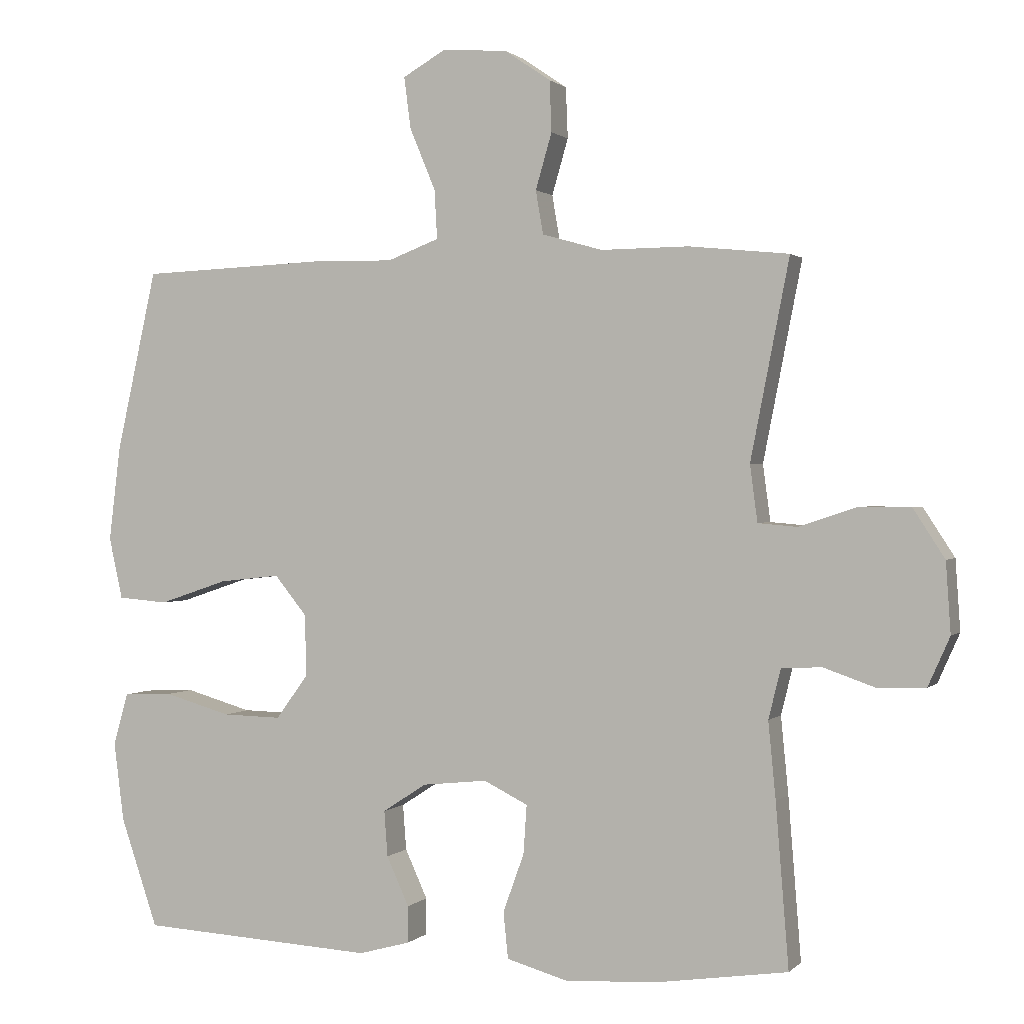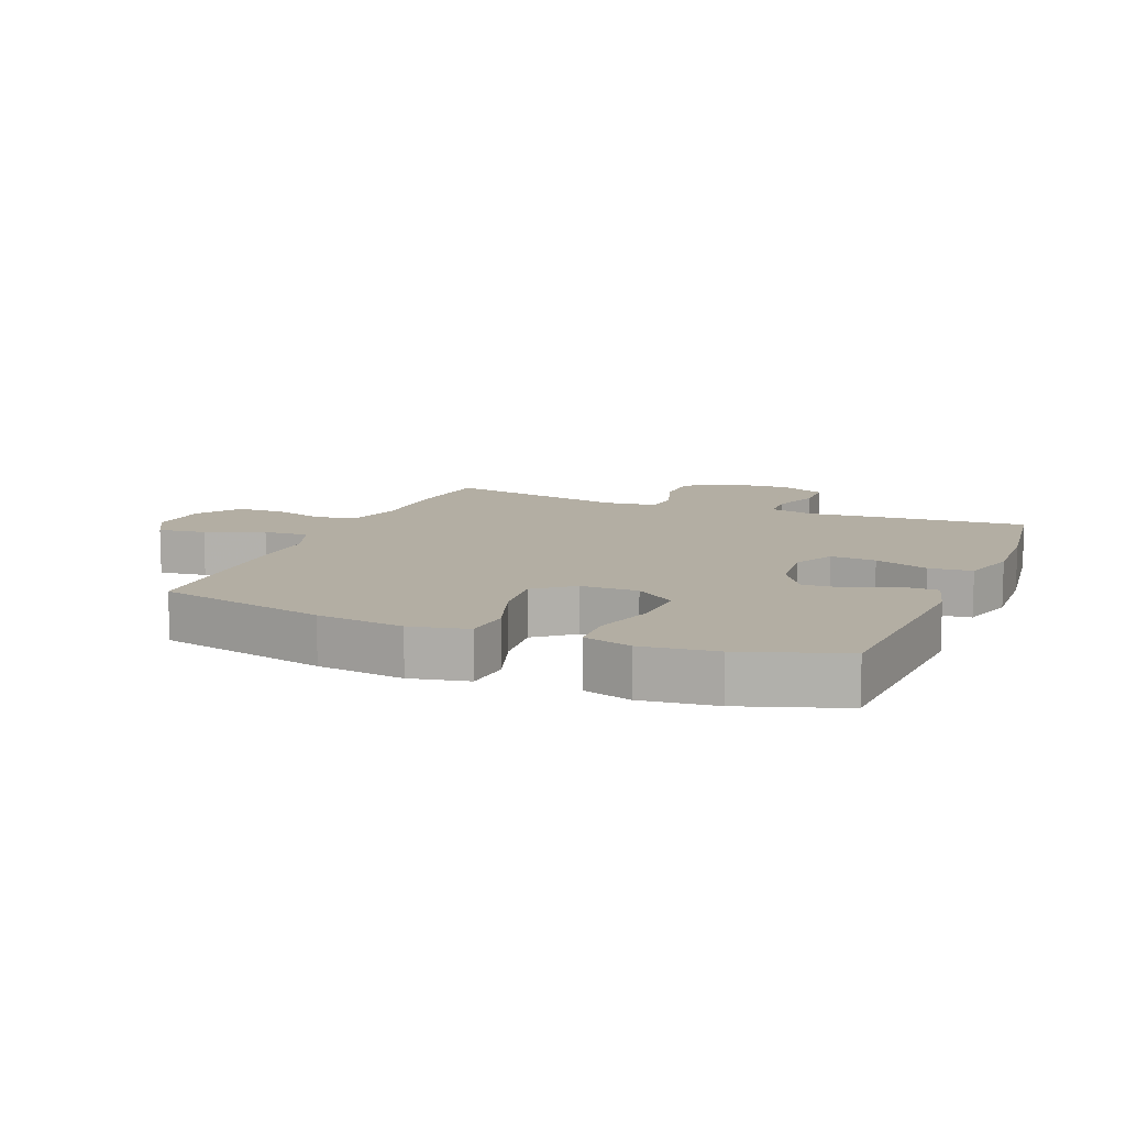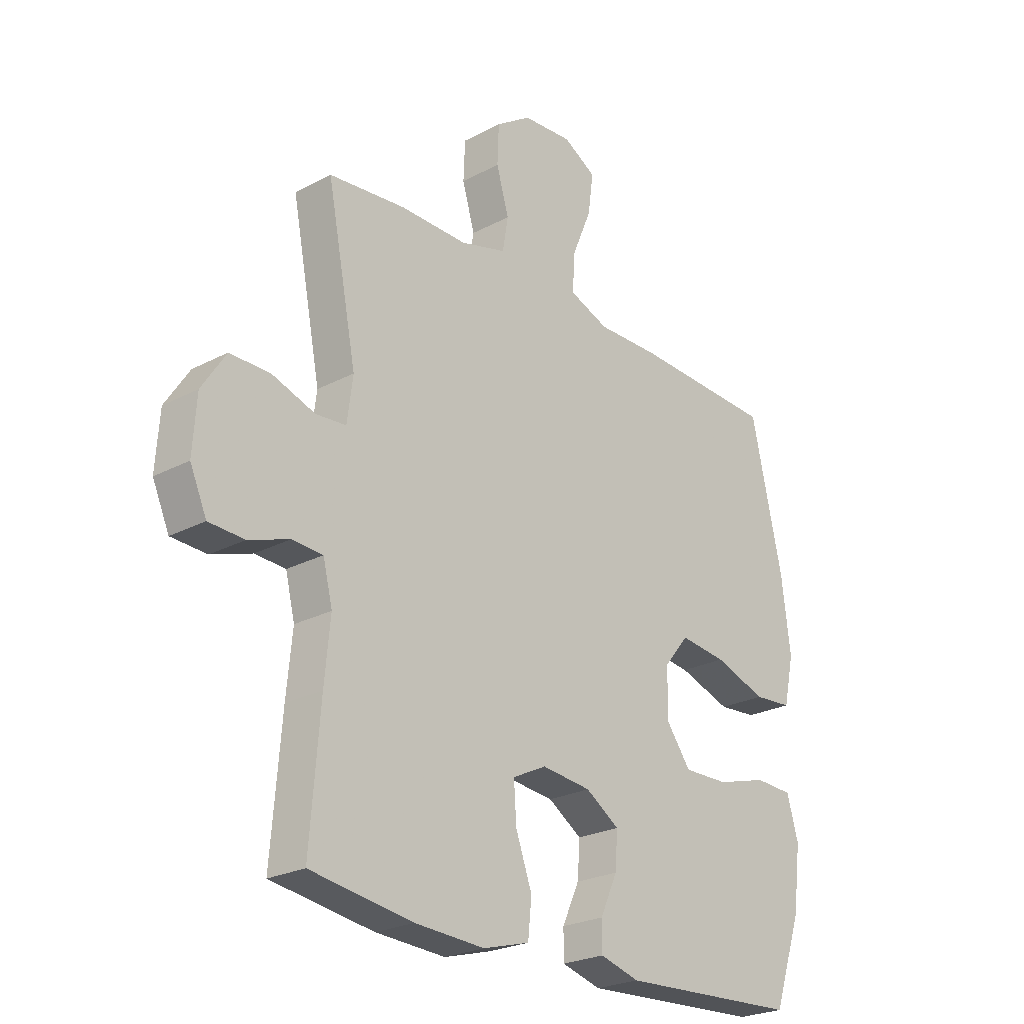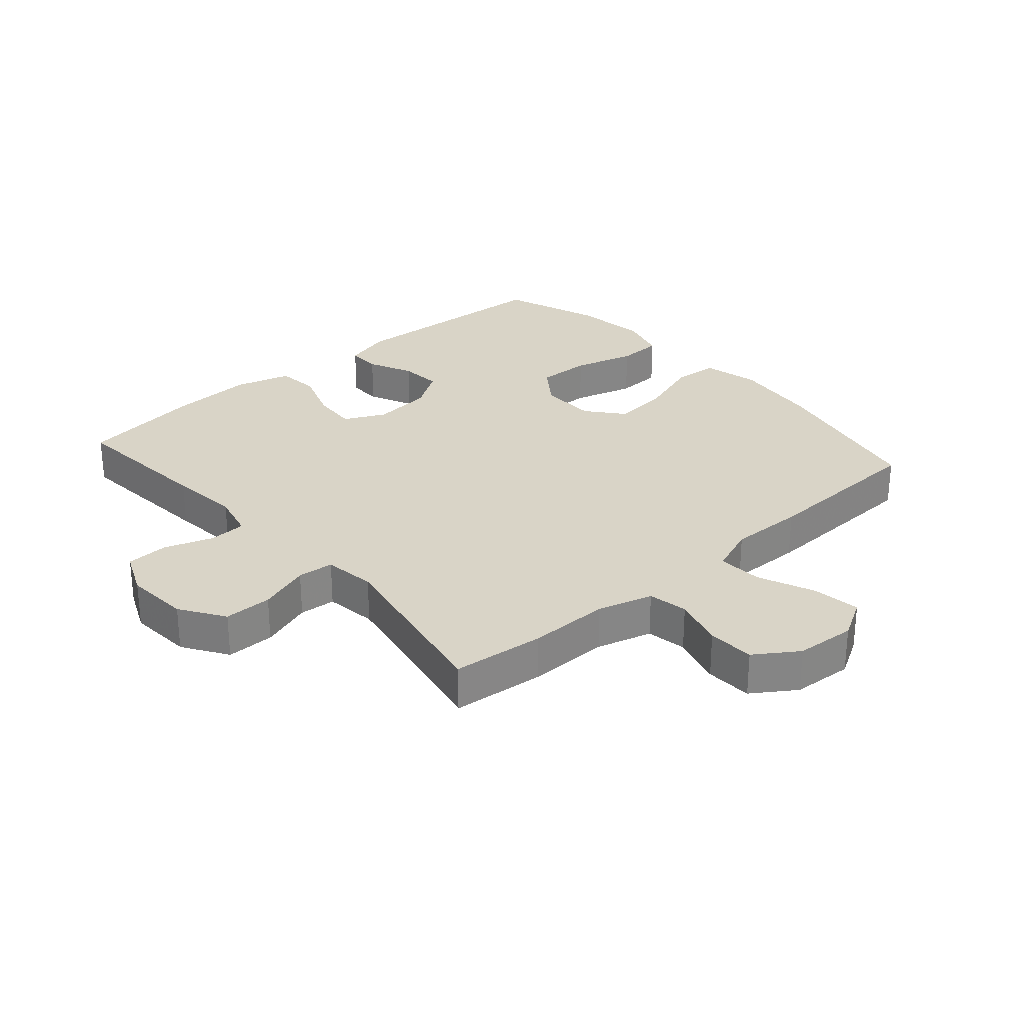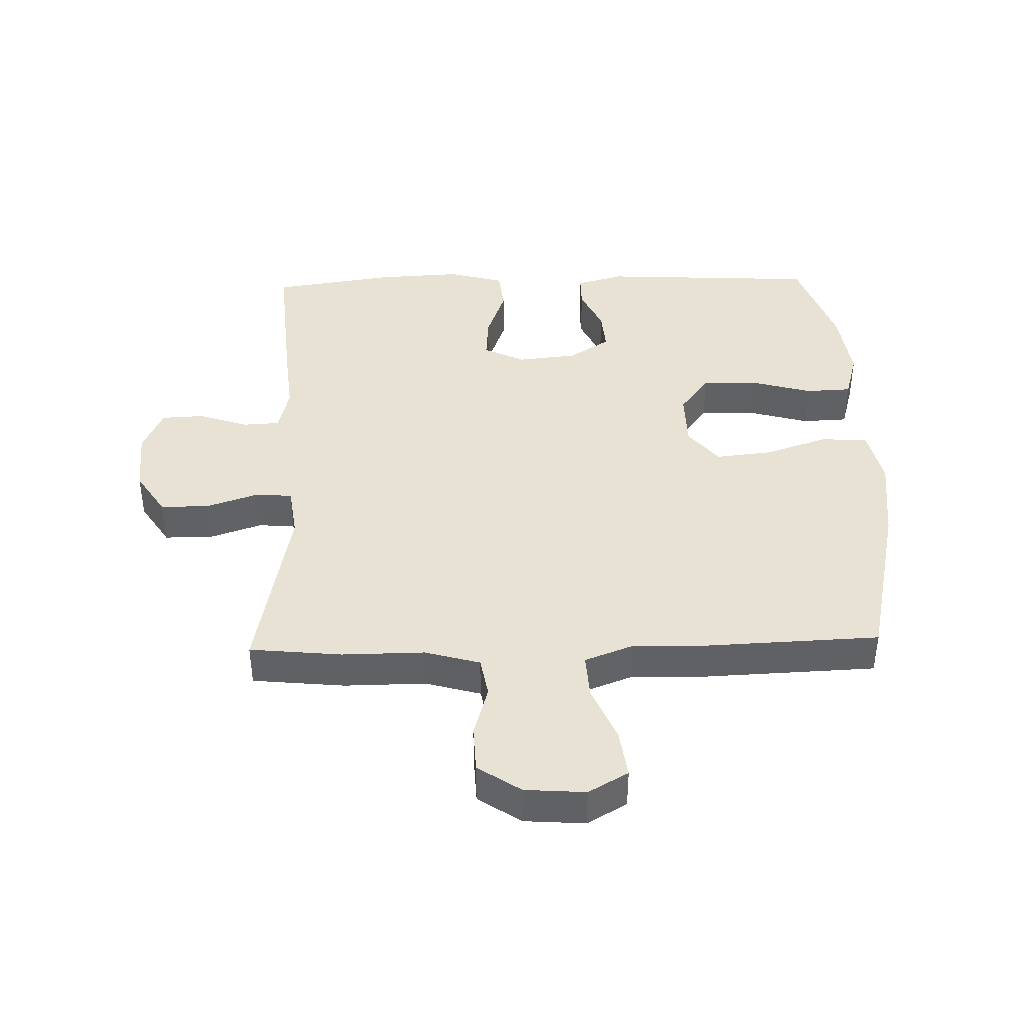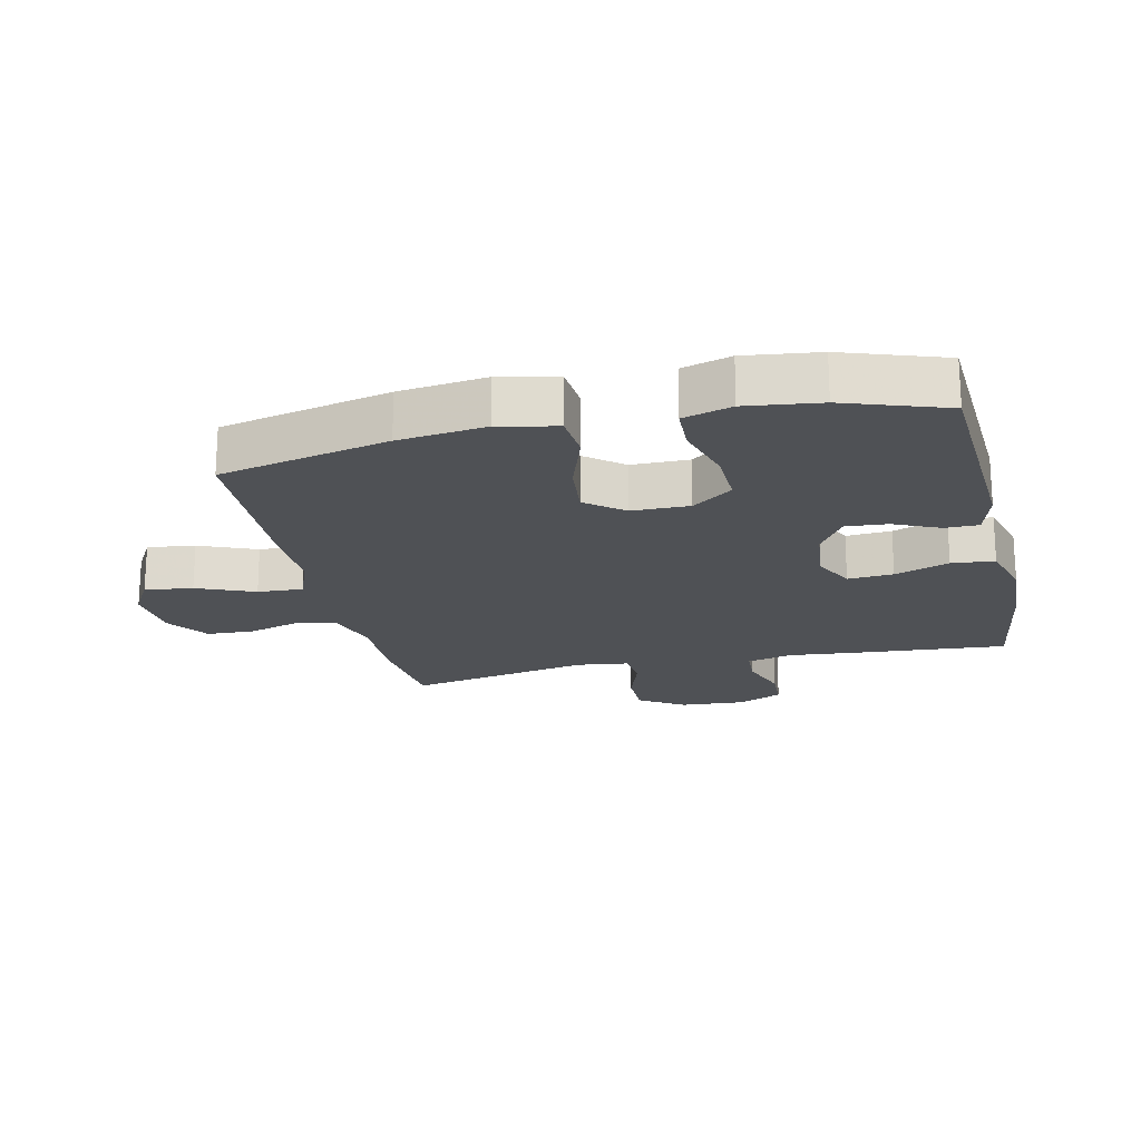
<metadata>
{"format":"obj","ext":"obj","renderer":"f3d","projection":"perspective","resolution":1024,"background":"white","views":[{"elev":1.0,"azim":-159.2,"up":"+Z"},{"elev":10.9,"azim":112.5,"up":"+Y"},{"elev":-24.5,"azim":-48.9,"up":"+Z"},{"elev":28.6,"azim":-41.4,"up":"+Y"},{"elev":40.9,"azim":-1.6,"up":"+Y"},{"elev":-19.8,"azim":102.9,"up":"+Y"}]}
</metadata>
<code>
v -0.5 0.07 -0.5
v -0.481 0.07 -0.262
v -0.47 0.07 -0.149
v -0.488 0.07 -0.076
v -0.547 0.07 -0.073
v -0.625 0.07 -0.1
v -0.693 0.07 -0.097
v -0.725 0.07 -0.025
v -0.718 0.07 0.078
v -0.672 0.07 0.149
v -0.595 0.07 0.149
v -0.512 0.07 0.121
v -0.454 0.07 0.126
v -0.443 0.07 0.209
v -0.5 0.07 0.5
v -0.353 0.07 0.515
v -0.223 0.07 0.514
v -0.135 0.07 0.539
v -0.124 0.07 0.603
v -0.148 0.07 0.685
v -0.145 0.07 0.76
v -0.077 0.07 0.806
v 0.019 0.07 0.813
v 0.082 0.07 0.777
v 0.072 0.07 0.701
v 0.034 0.07 0.61
v 0.03 0.07 0.538
v 0.106 0.07 0.509
v 0.226 0.07 0.511
v 0.5 0.07 0.5
v 0.56 0.07 0.232
v 0.577 0.07 0.094
v 0.557 0.07 0.003
v 0.483 0.07 -0.003
v 0.382 0.07 0.031
v 0.292 0.07 0.041
v 0.244 0.07 -0.018
v 0.243 0.07 -0.109
v 0.29 0.07 -0.173
v 0.377 0.07 -0.171
v 0.475 0.07 -0.143
v 0.548 0.07 -0.146
v 0.57 0.07 -0.223
v 0.555 0.07 -0.34
v 0.5 0.07 -0.5
v 0.153 0.07 -0.519
v 0.077 0.07 -0.498
v 0.077 0.07 -0.444
v 0.11 0.07 -0.372
v 0.115 0.07 -0.305
v 0.05 0.07 -0.263
v -0.045 0.07 -0.253
v -0.11 0.07 -0.285
v -0.105 0.07 -0.357
v -0.074 0.07 -0.443
v -0.081 0.07 -0.511
v -0.17 0.07 -0.536
v -0.304 0.07 -0.529
v -0.5 0 -0.5
v -0.481 0 -0.262
v -0.47 0 -0.149
v -0.488 0 -0.076
v -0.547 0 -0.073
v -0.625 0 -0.1
v -0.693 0 -0.097
v -0.725 0 -0.025
v -0.718 0 0.078
v -0.672 0 0.149
v -0.595 0 0.149
v -0.512 0 0.121
v -0.454 0 0.126
v -0.443 0 0.209
v -0.5 0 0.5
v -0.353 0 0.515
v -0.223 0 0.514
v -0.135 0 0.539
v -0.124 0 0.603
v -0.148 0 0.685
v -0.145 0 0.76
v -0.077 0 0.806
v 0.019 0 0.813
v 0.082 0 0.777
v 0.072 0 0.701
v 0.034 0 0.61
v 0.03 0 0.538
v 0.106 0 0.509
v 0.226 0 0.511
v 0.5 0 0.5
v 0.56 0 0.232
v 0.577 0 0.094
v 0.557 0 0.003
v 0.483 0 -0.003
v 0.382 0 0.031
v 0.292 0 0.041
v 0.244 0 -0.018
v 0.243 0 -0.109
v 0.29 0 -0.173
v 0.377 0 -0.171
v 0.475 0 -0.143
v 0.548 0 -0.146
v 0.57 0 -0.223
v 0.555 0 -0.34
v 0.5 0 -0.5
v 0.153 0 -0.519
v 0.077 0 -0.498
v 0.077 0 -0.444
v 0.11 0 -0.372
v 0.115 0 -0.305
v 0.05 0 -0.263
v -0.045 0 -0.253
v -0.11 0 -0.285
v -0.105 0 -0.357
v -0.074 0 -0.443
v -0.081 0 -0.511
v -0.17 0 -0.536
v -0.304 0 -0.529
f 54 55 56 57
f 53 54 57 58
f 46 47 48 49
f 46 49 50
f 45 46 50
f 44 45 50 51
f 40 41 42 43
f 39 40 43 44
f 32 33 34 35
f 32 35 36
f 31 32 36
f 28 29 30 31
f 27 28 31 36
f 23 24 25 26
f 23 26 27
f 22 23 27
f 19 20 21 22
f 18 19 22 27
f 17 18 27 36
f 14 15 16 17
f 13 14 17 36
f 9 10 11 12
f 5 6 7 8
f 4 5 8 9
f 58 1 2 3
f 53 58 3 4
f 39 44 51
f 38 39 51 52
f 37 38 52 53
f 13 36 37 53
f 12 13 53
f 4 9 12 53
f 115 114 113 112
f 116 115 112 111
f 107 106 105 104
f 108 107 104
f 108 104 103
f 109 108 103 102
f 101 100 99 98
f 102 101 98 97
f 93 92 91 90
f 94 93 90
f 94 90 89
f 89 88 87 86
f 94 89 86 85
f 84 83 82 81
f 85 84 81
f 85 81 80
f 80 79 78 77
f 85 80 77 76
f 94 85 76 75
f 75 74 73 72
f 94 75 72 71
f 70 69 68 67
f 66 65 64 63
f 67 66 63 62
f 61 60 59 116
f 62 61 116 111
f 109 102 97
f 110 109 97 96
f 111 110 96 95
f 111 95 94 71
f 111 71 70
f 111 70 67 62
f 1 59 60 2
f 2 60 61 3
f 3 61 62 4
f 4 62 63 5
f 5 63 64 6
f 6 64 65 7
f 7 65 66 8
f 8 66 67 9
f 9 67 68 10
f 10 68 69 11
f 11 69 70 12
f 12 70 71 13
f 13 71 72 14
f 14 72 73 15
f 15 73 74 16
f 16 74 75 17
f 17 75 76 18
f 18 76 77 19
f 19 77 78 20
f 20 78 79 21
f 21 79 80 22
f 22 80 81 23
f 23 81 82 24
f 24 82 83 25
f 25 83 84 26
f 26 84 85 27
f 27 85 86 28
f 28 86 87 29
f 29 87 88 30
f 30 88 89 31
f 31 89 90 32
f 32 90 91 33
f 33 91 92 34
f 34 92 93 35
f 35 93 94 36
f 36 94 95 37
f 37 95 96 38
f 38 96 97 39
f 39 97 98 40
f 40 98 99 41
f 41 99 100 42
f 42 100 101 43
f 43 101 102 44
f 44 102 103 45
f 45 103 104 46
f 46 104 105 47
f 47 105 106 48
f 48 106 107 49
f 49 107 108 50
f 50 108 109 51
f 51 109 110 52
f 52 110 111 53
f 53 111 112 54
f 54 112 113 55
f 55 113 114 56
f 56 114 115 57
f 57 115 116 58
f 58 116 59 1

</code>
